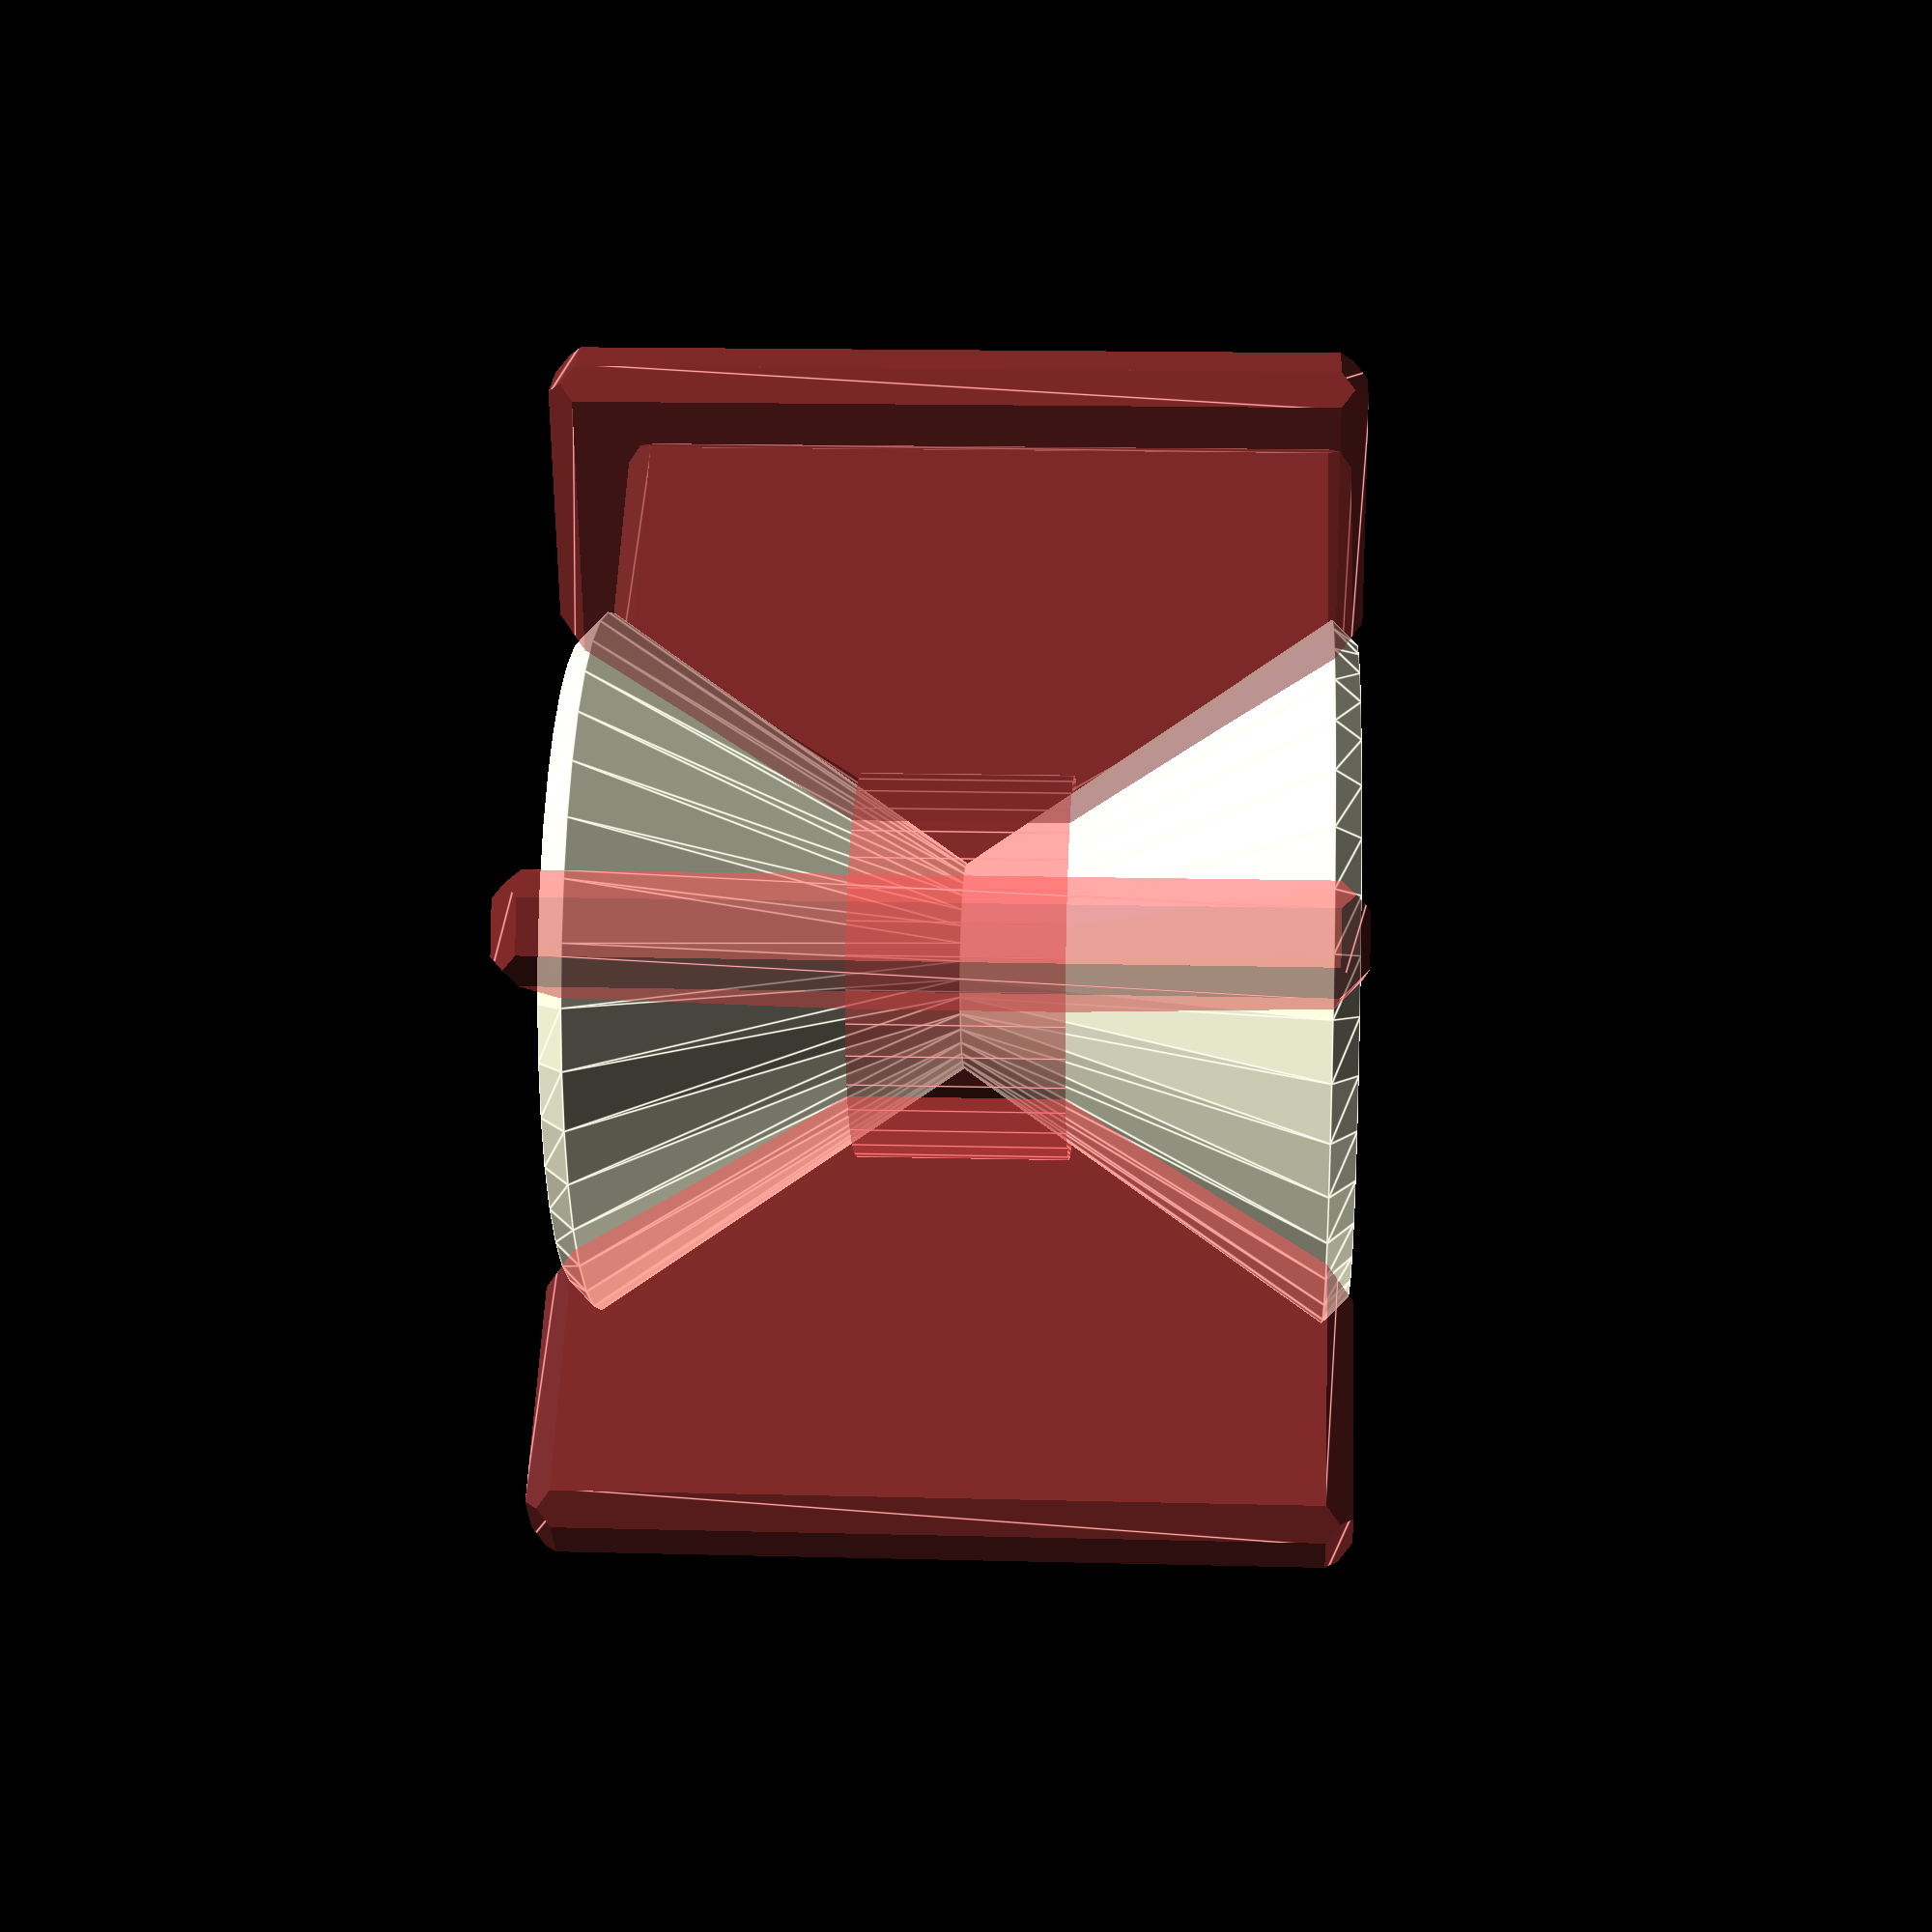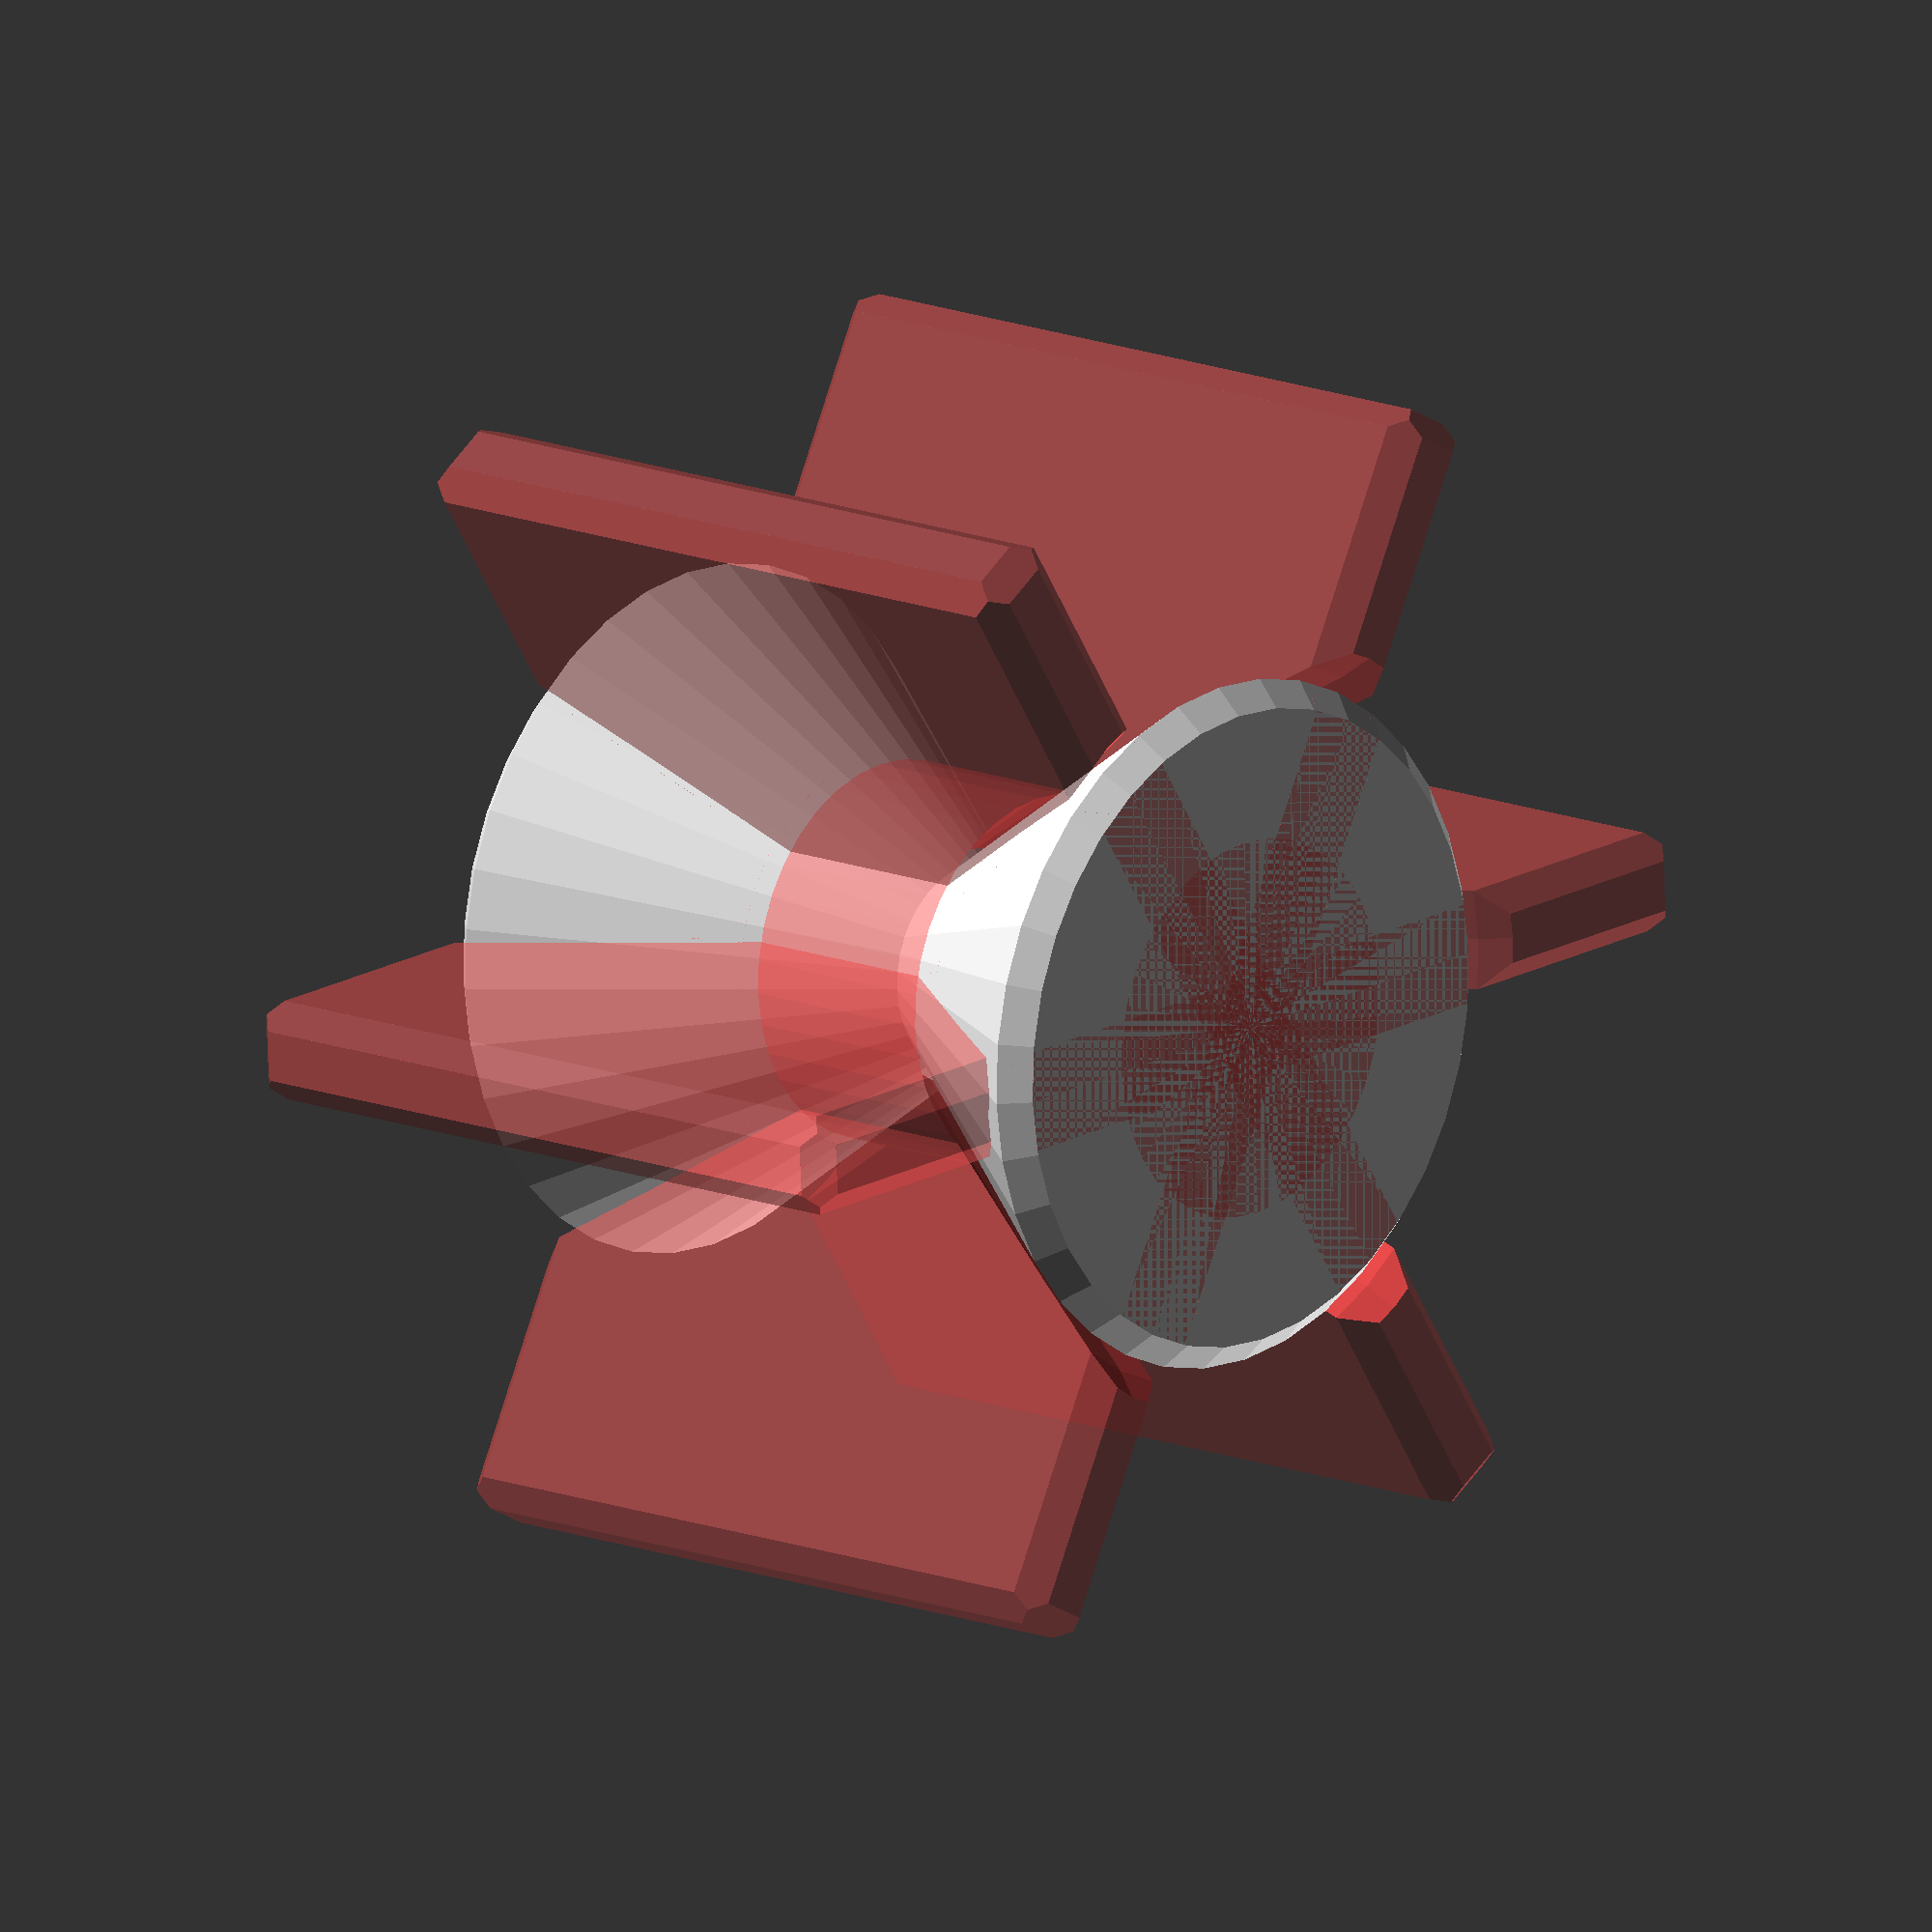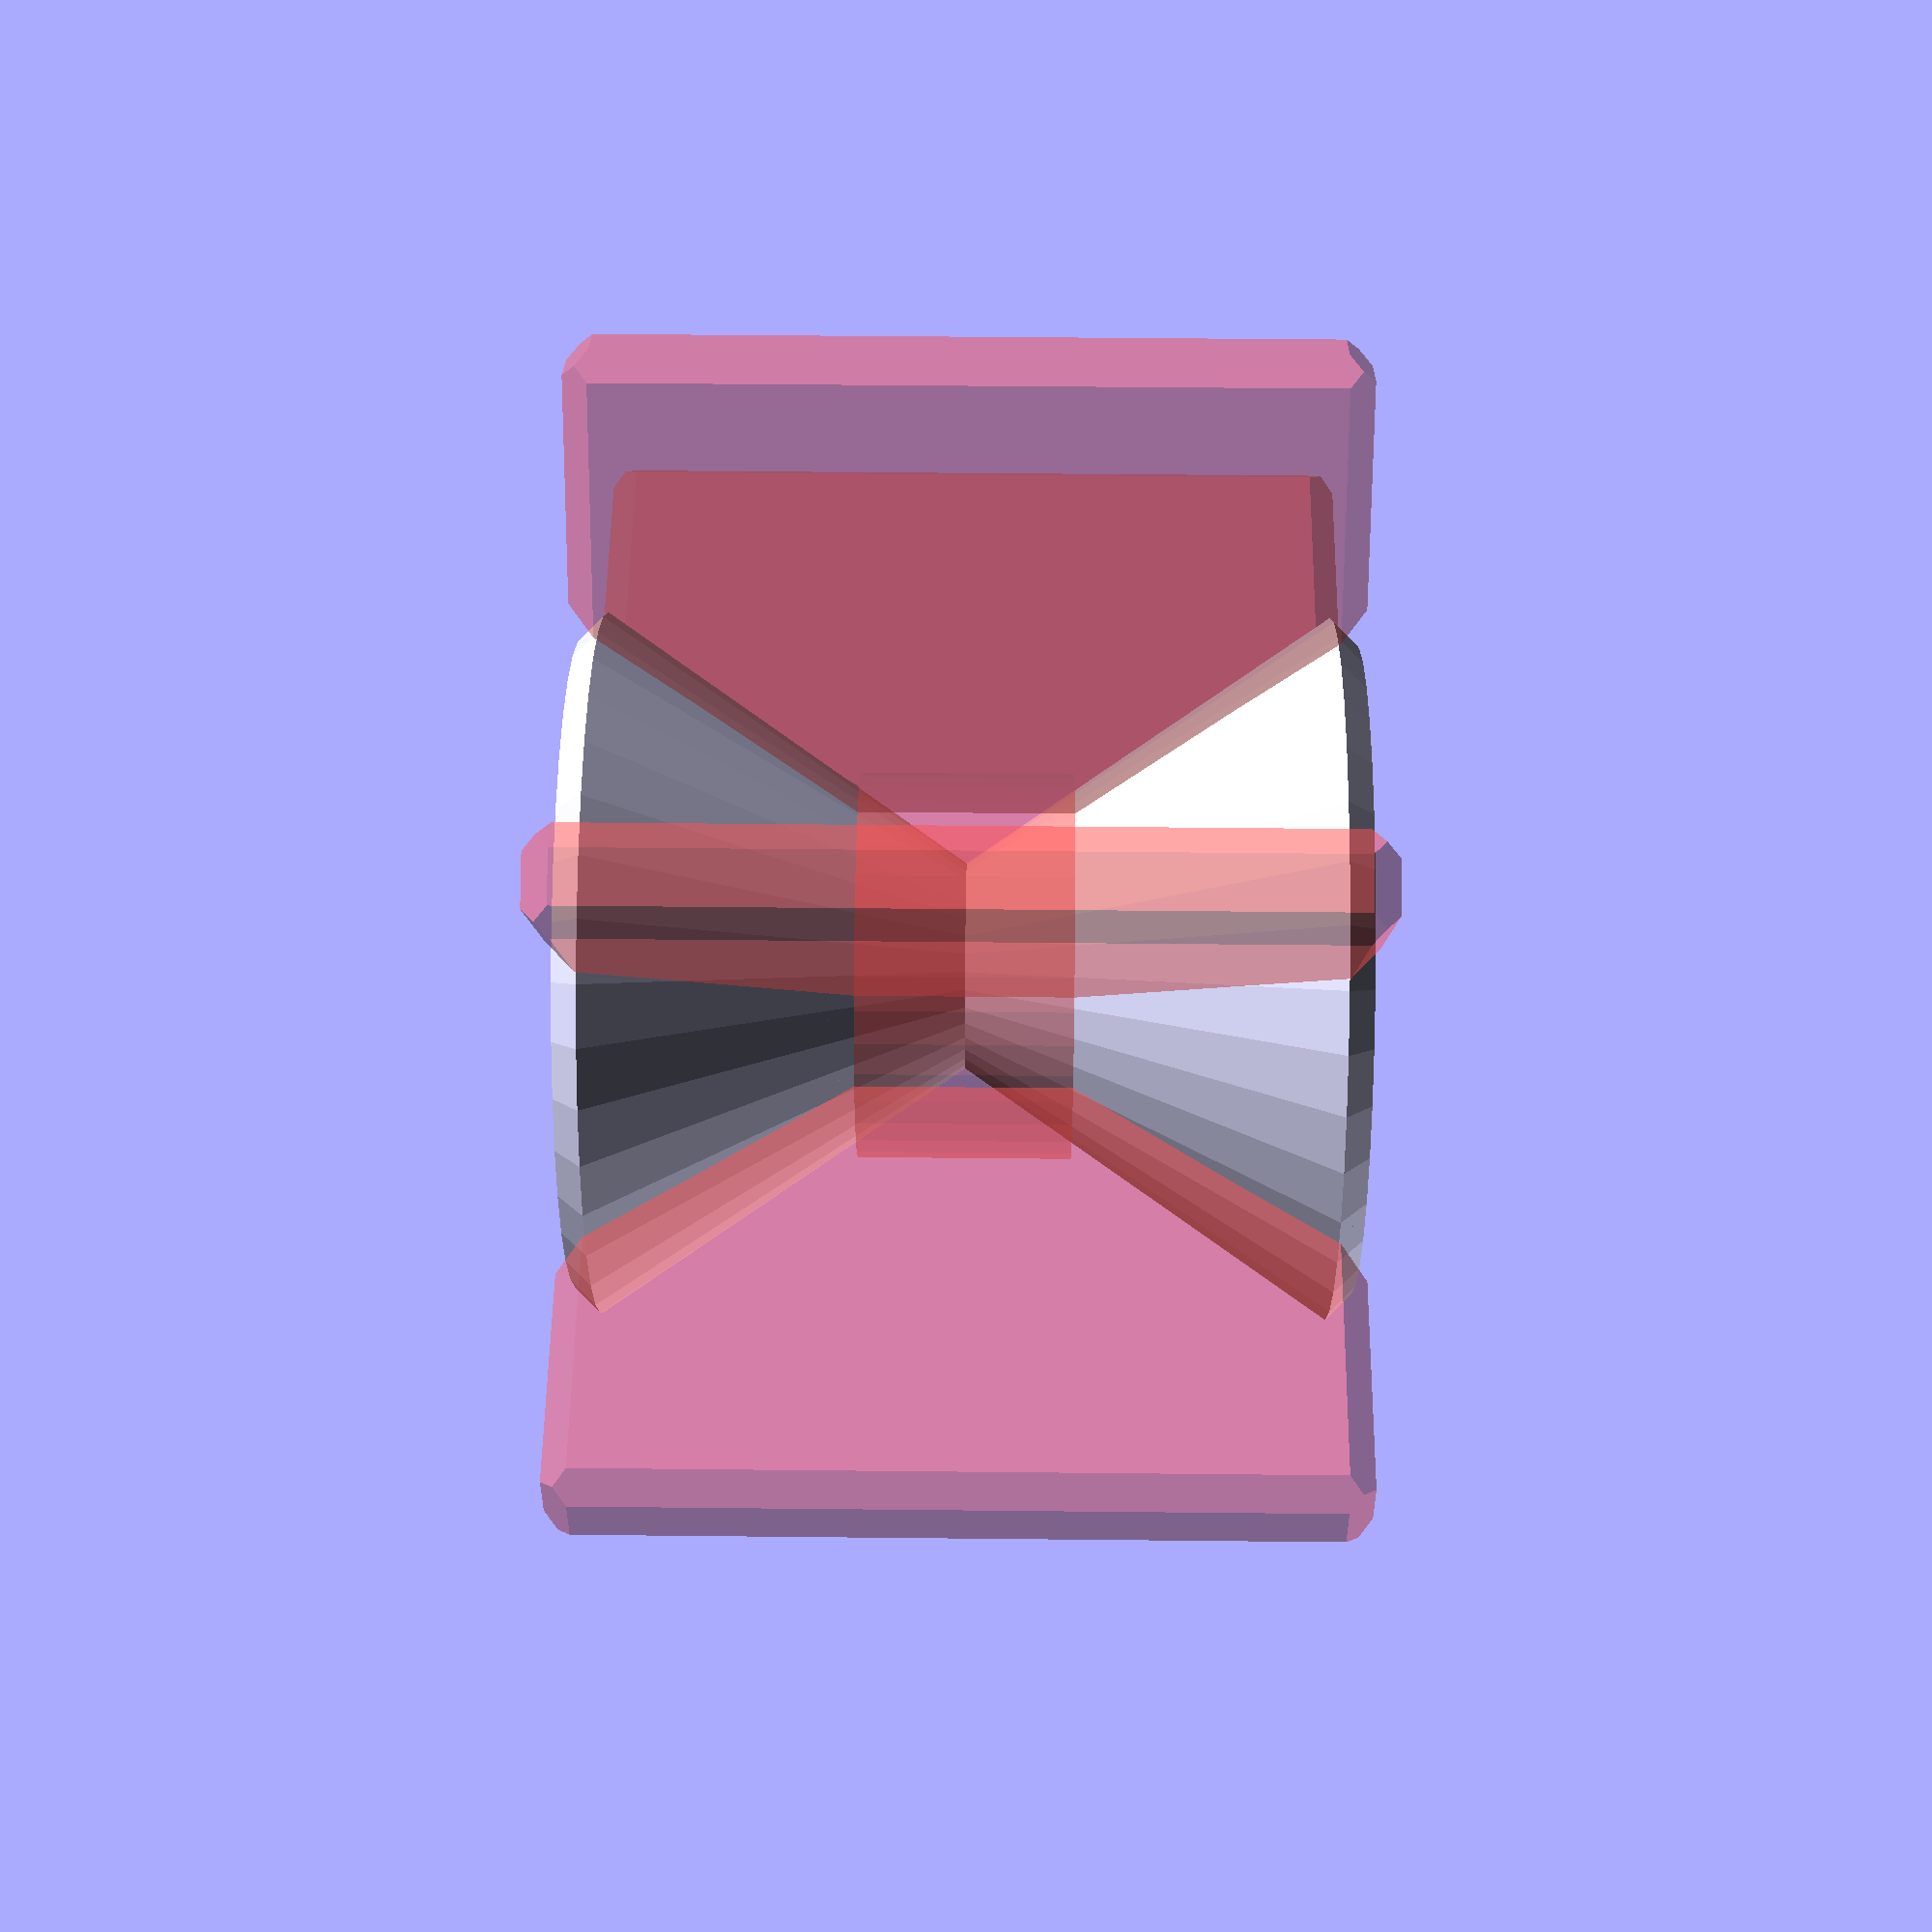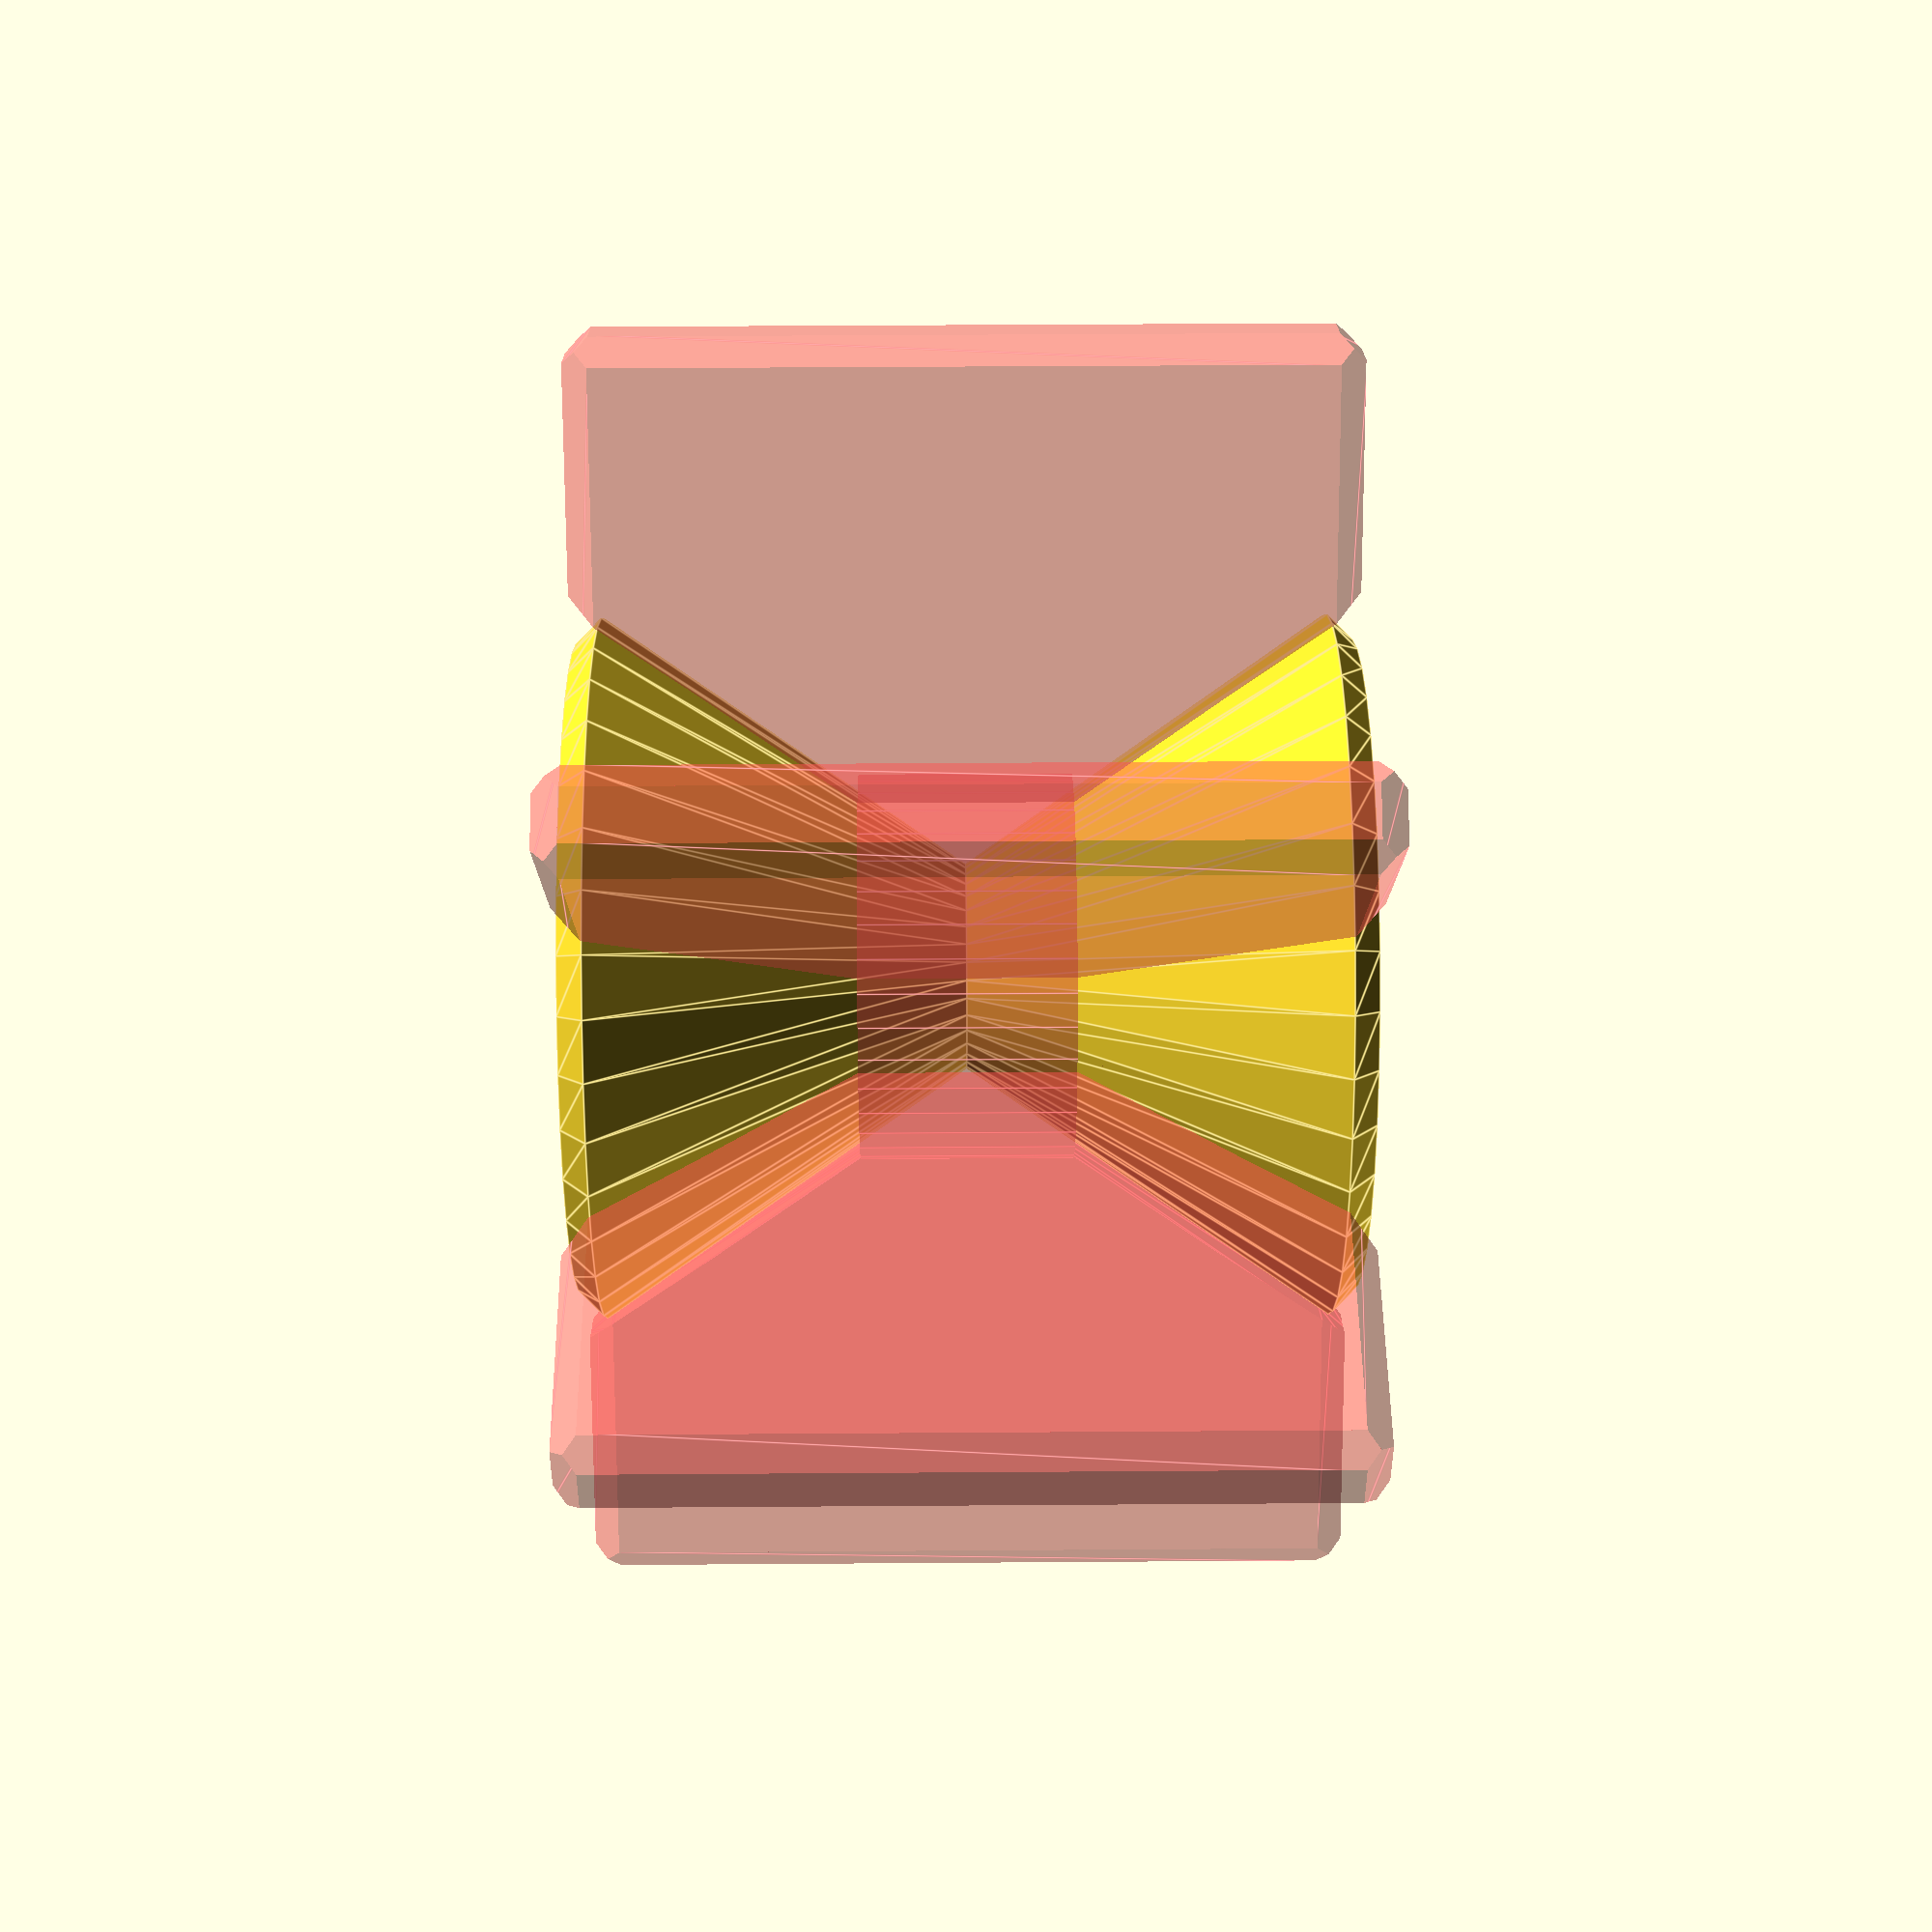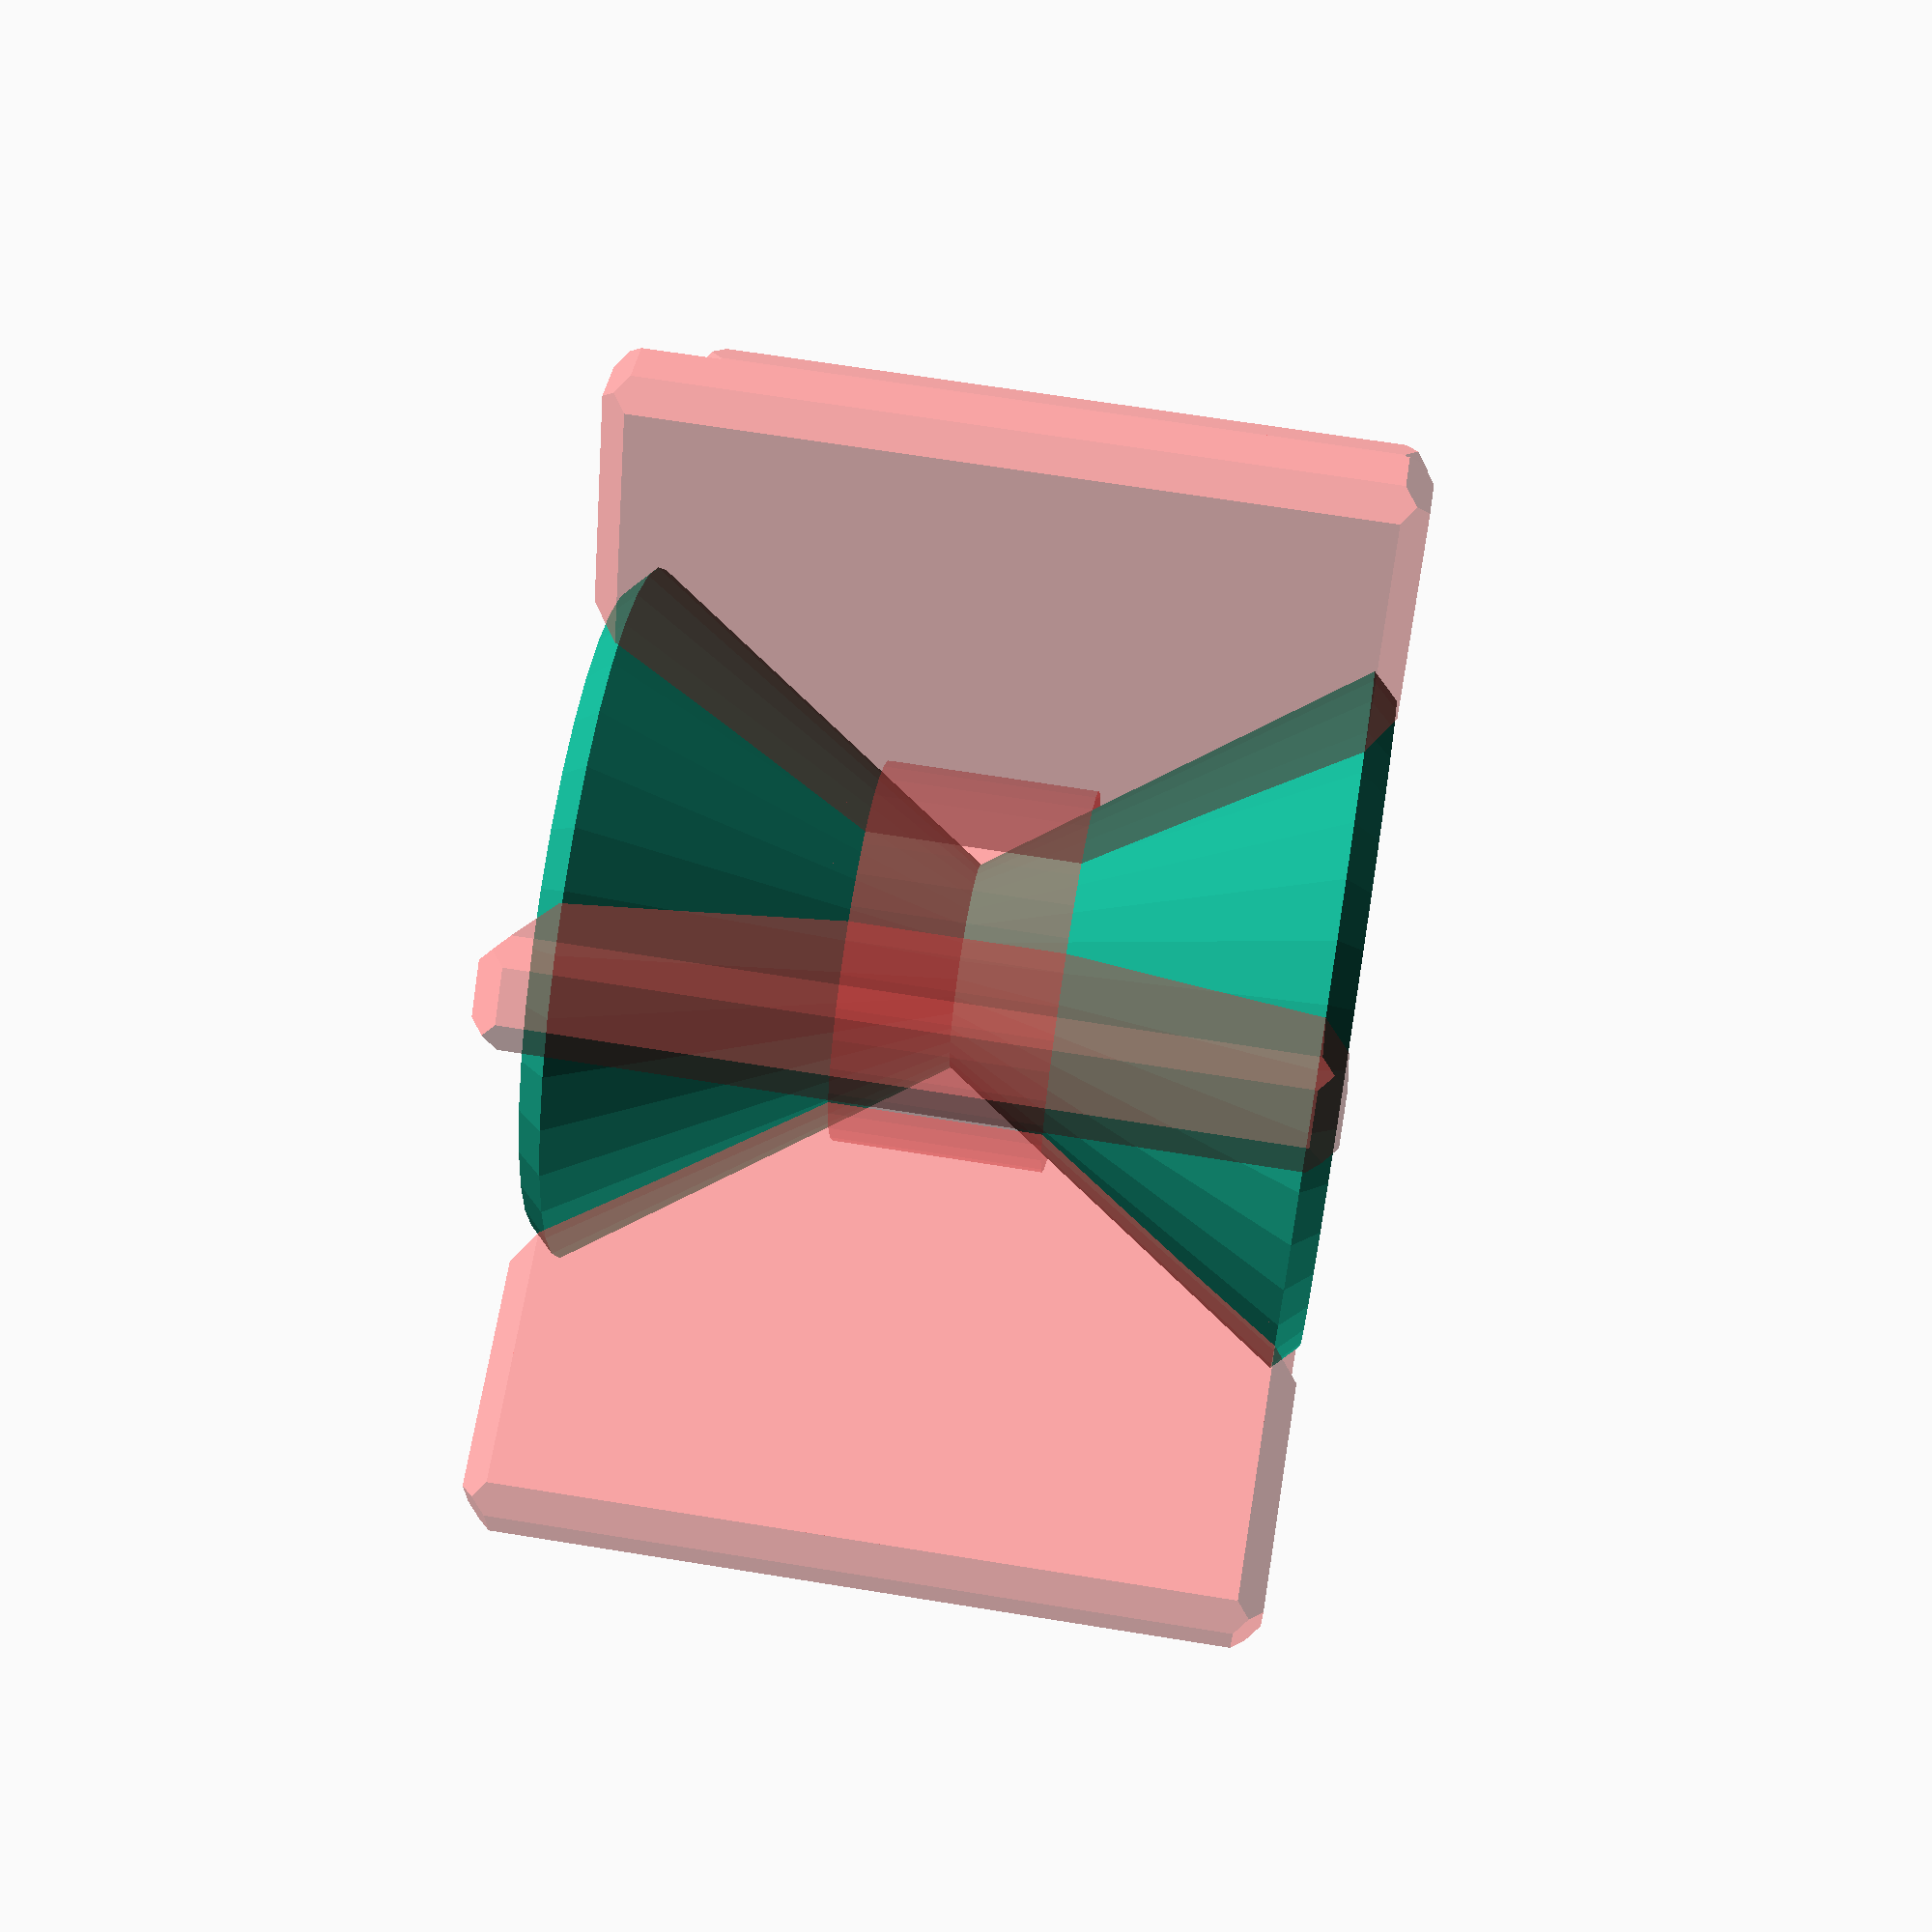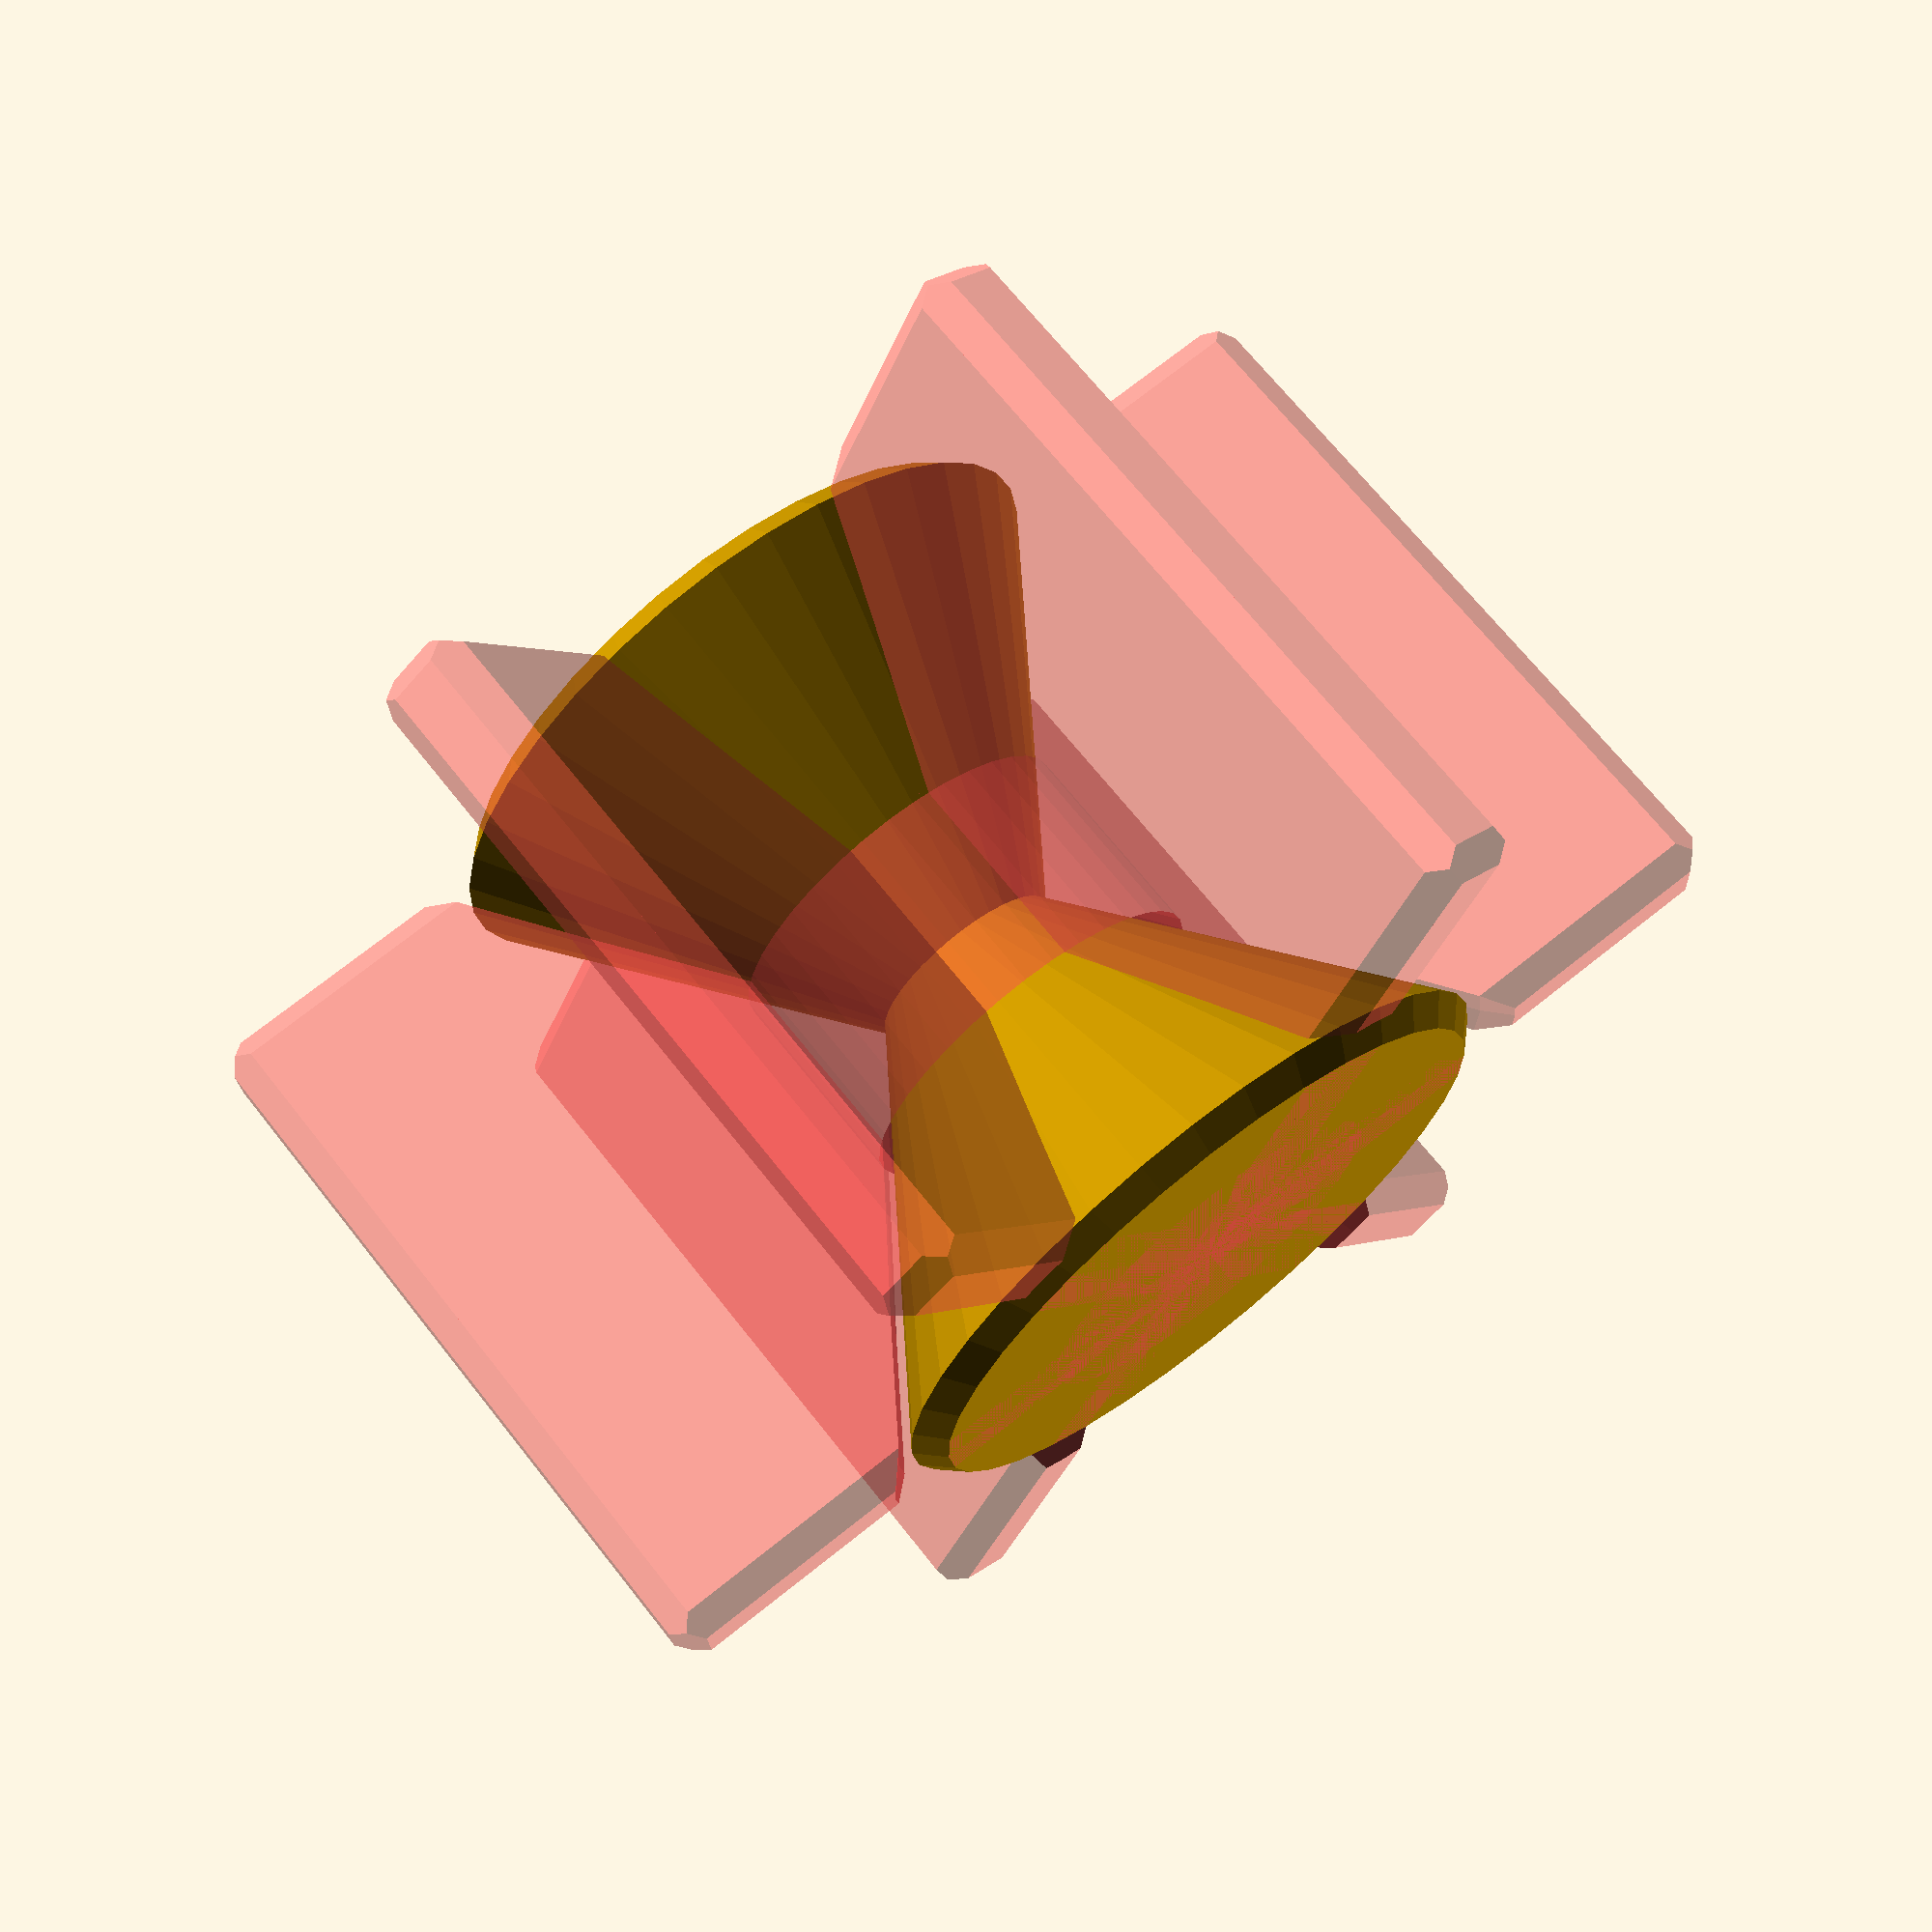
<openscad>


$fs = $preview ? 0.5 : 0.2;
$fa = $preview ? 10 : 2;

// angle
a = 40; // [0:90]
// spinner height
sh = 30;
// neck width
nw = 8;
// base width
bw = nw + sh * sin(a);

// spinner shell width
sw = 4;
// spinner shell length
sl = 25;

// neck cylinder width
ncw = 15;

// number of pellets
n = 6;

// cube chamfers
ch = 1;
// bottom chamfer displacement
cb = 3;

// drilled diameter in the center (for strength)
dd = 0.6;
// flat surface height (drill hole below surface)
fsh = 0.6;

// gap between moving parts
gap = 0.5;
// overlap for clean differences and unions
eps = 0.1; 

g2 = gap / cos(a);

difference() {
    spinner();
    translate([0, 0, fsh])
        cylinder(d = dd, h = sh - 2 * fsh);
}

#intersection() {
    difference() {
        shell();
        spinner(g2, eps, 1);
    }
}


module shell() {
    cylinder(d = ncw, h = sh);
    for (i = [0:n-1])
        rotate([0, 0, i * 360 / n])
            translate([0, -sw / 2, 0])
                chamfer_cube([sl, sw, sh]);
}


module spinner(dr = 0, eps = 0, cdir = -1) {
    ro = bw / 2 + dr;
    rn = nw / 2 + dr;
    rotate_extrude() 
        polygon([
            [ro + cdir * ch, -eps],
            [ro, ch],
            [rn, sh / 2],
            [ro, sh - ch],
            [ro + cdir * ch, sh + eps],
            [0, sh + eps],
            [0, -eps],            
        ]);
}

module chamfer(d, ch = ch) {
    translate([-eps, 0, 0])
        rotate([90, 0, 0]) rotate([0, 90, 0])
            linear_extrude(d + 2 * eps)
                polygon([[-eps, -eps], [ch + eps, -eps], [-eps, ch + eps]]);
}

module chamfer_cube(s, ch = ch) {
    difference() {
        cube(s);
        chamfer_cube_bottom(s, ch);
        translate([0, s.y, s.z])
            rotate([180, 0, 0]) chamfer_cube_bottom(s, ch);
    }
}

module chamfer_cube_bottom(s, ch) {
    chamfer(s.x, ch);
    translate([s.x, s.y, 0])
        rotate([0, 0, 180]) chamfer(s.x, ch);
    translate([s.x, 0, 0])
        rotate([0, 0, 90]) chamfer(s.y, ch);
    translate([0, s.y, 0])
        rotate([0, 0, -90]) chamfer(s.y, ch);
    translate([0, 0, s.z])
        rotate([0, 90, 0]) chamfer(s.z, ch);
    translate([s.x, 0, 0])
        rotate([0, -90, 0]) chamfer(s.z, ch);
}


</openscad>
<views>
elev=165.0 azim=197.6 roll=266.8 proj=p view=edges
elev=166.2 azim=303.2 roll=47.7 proj=o view=solid
elev=135.2 azim=171.5 roll=269.3 proj=p view=wireframe
elev=138.6 azim=66.6 roll=90.5 proj=p view=edges
elev=293.9 azim=1.4 roll=99.3 proj=p view=wireframe
elev=291.7 azim=123.3 roll=141.8 proj=p view=solid
</views>
